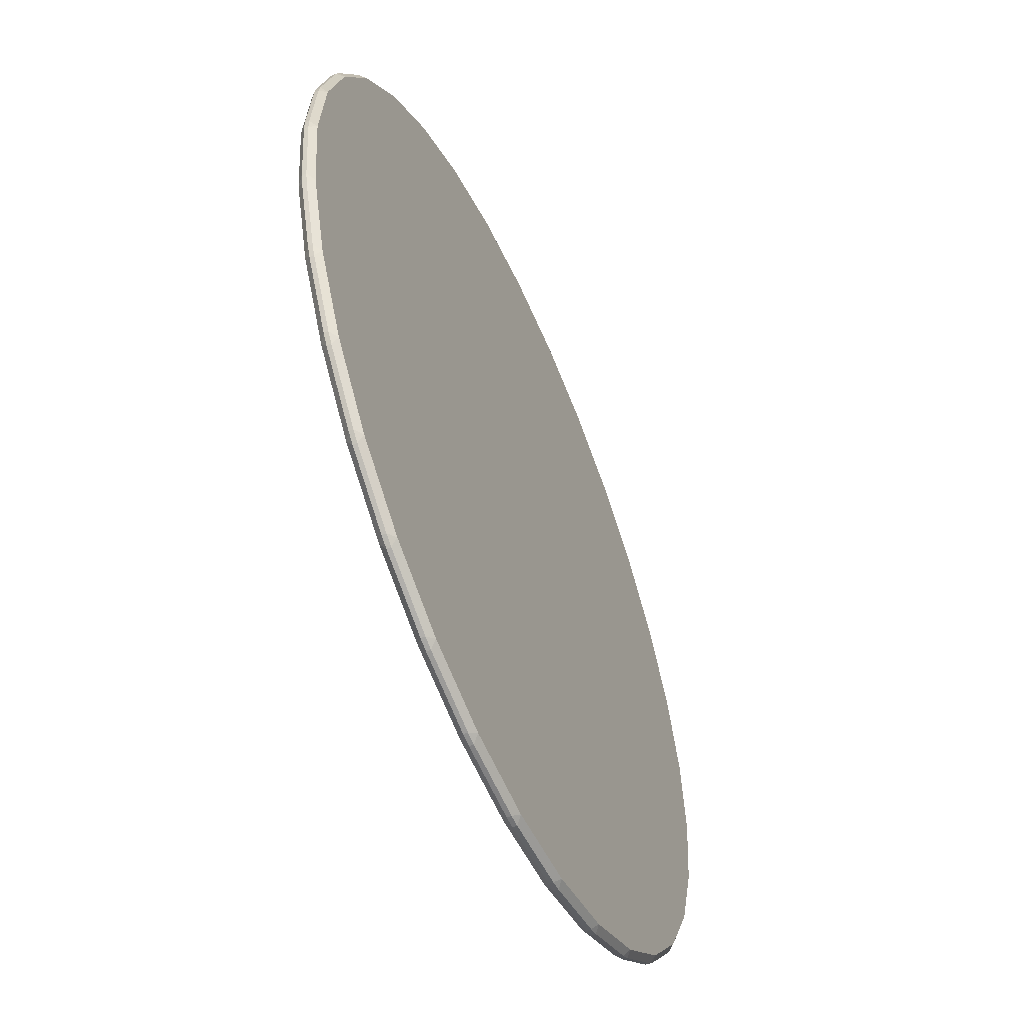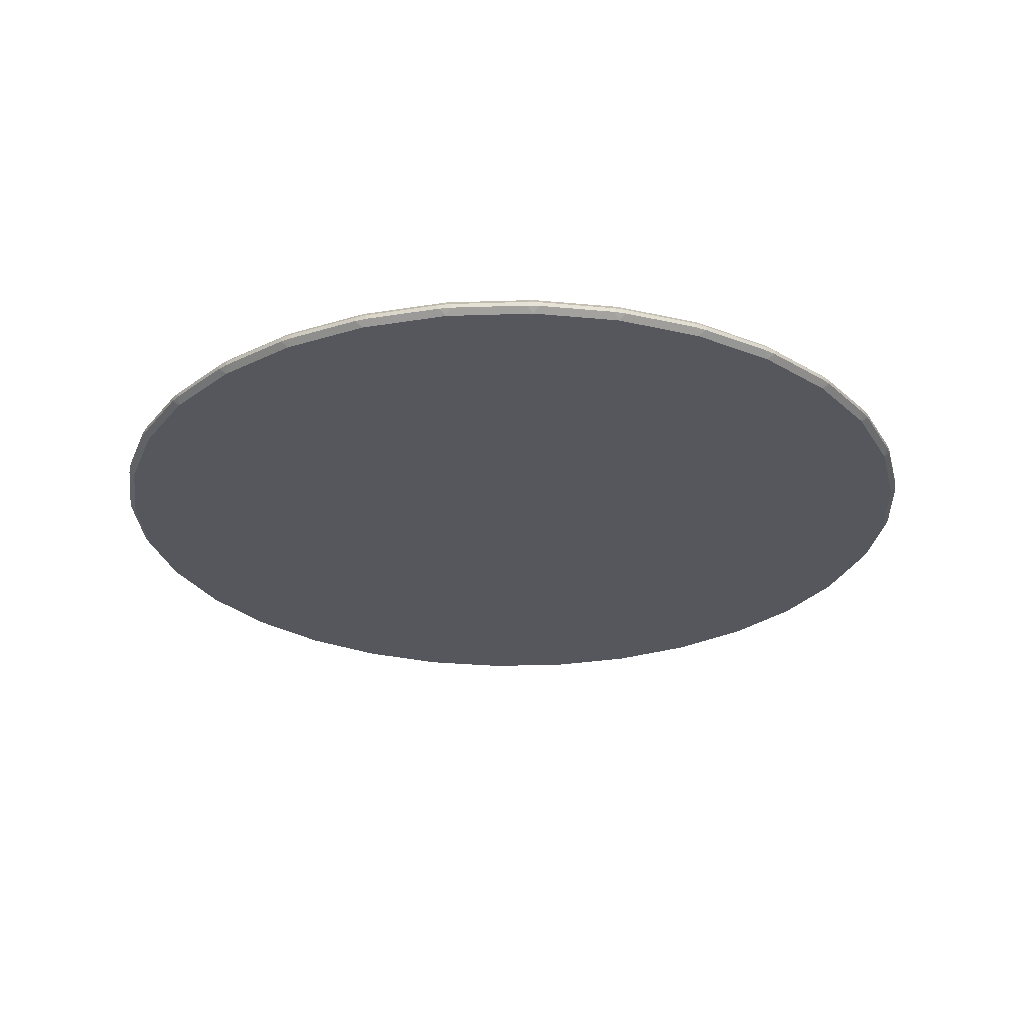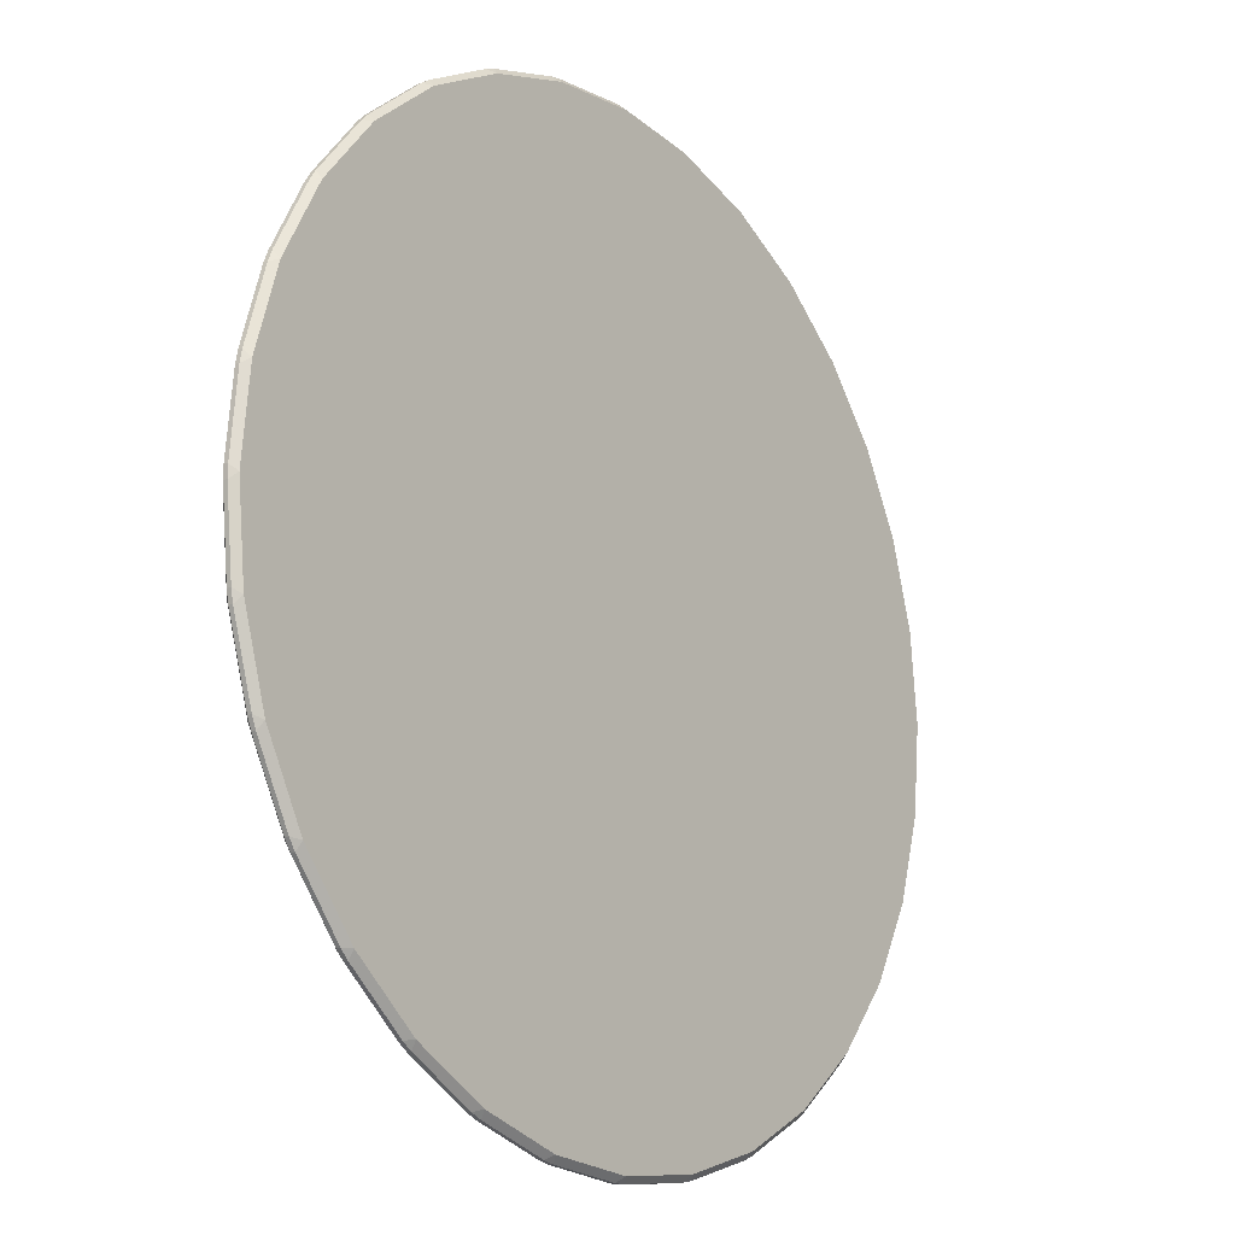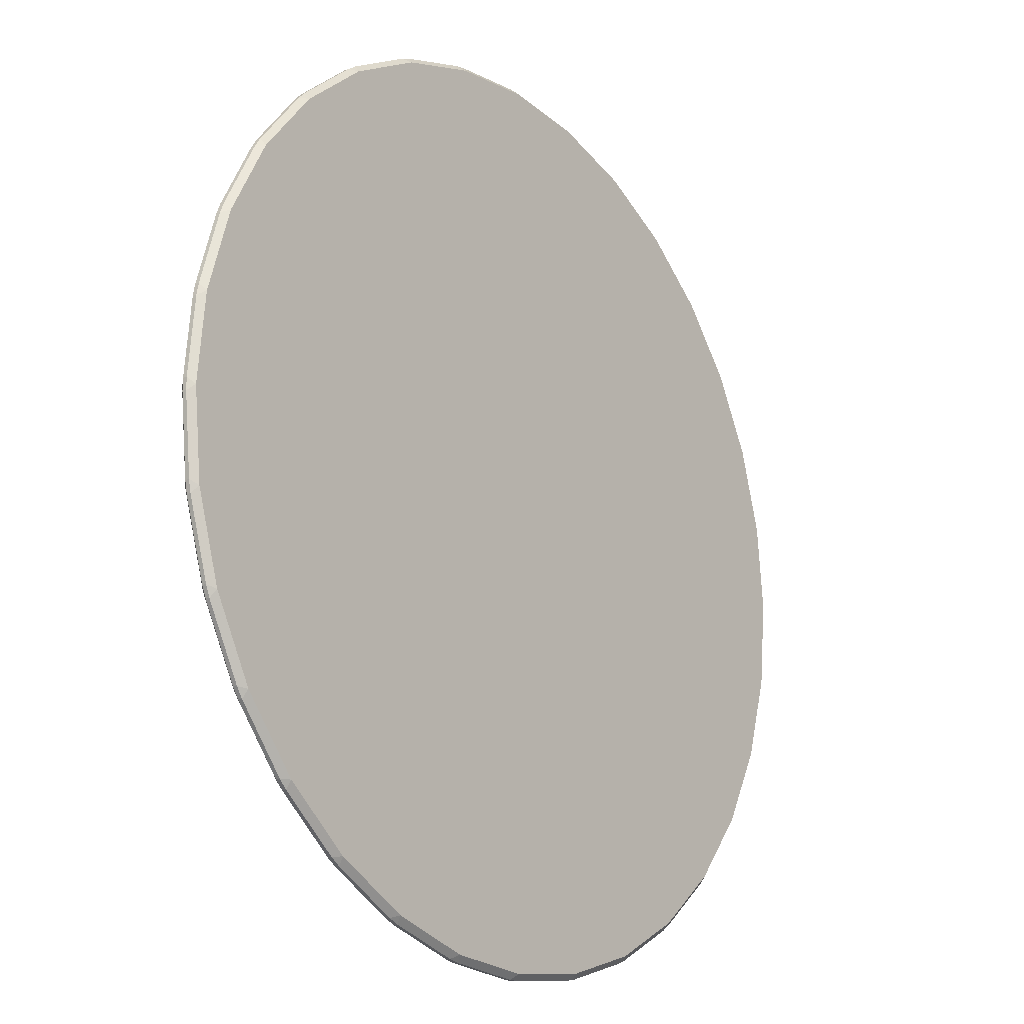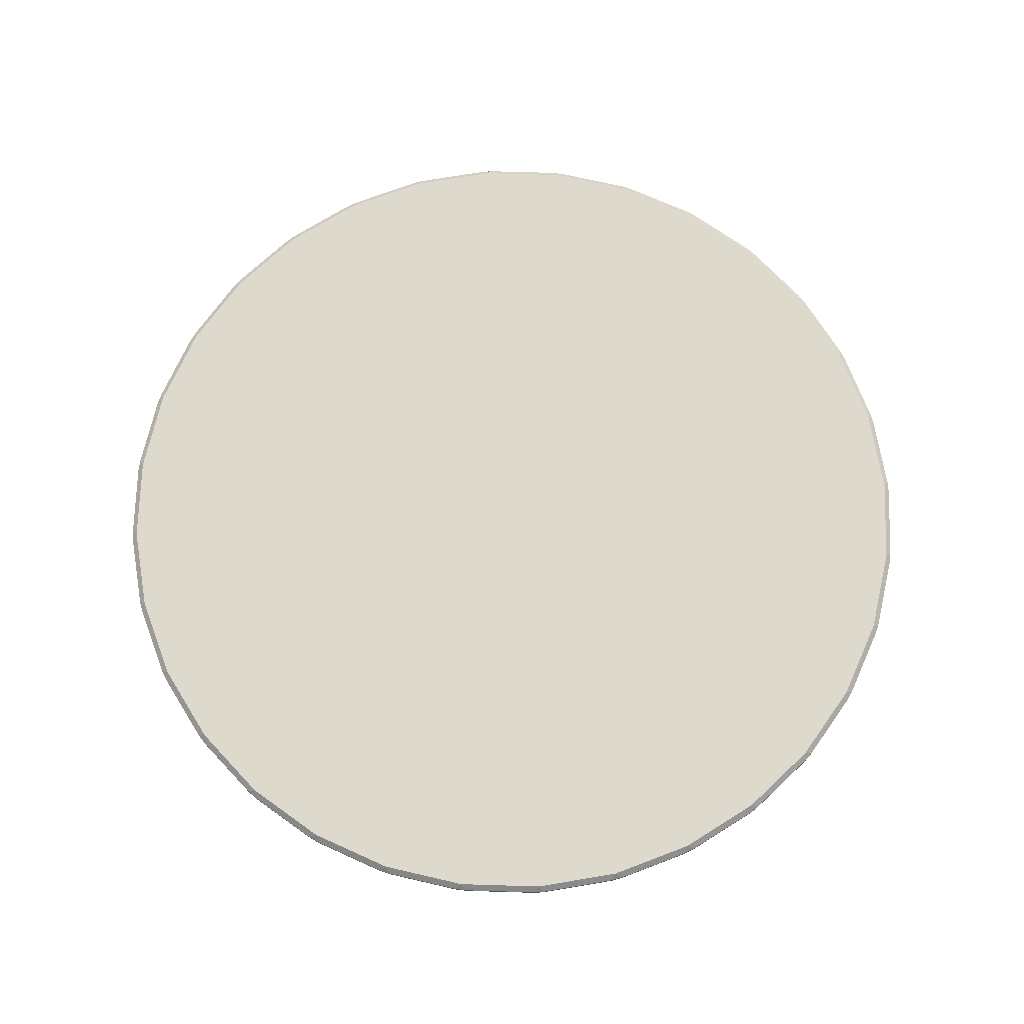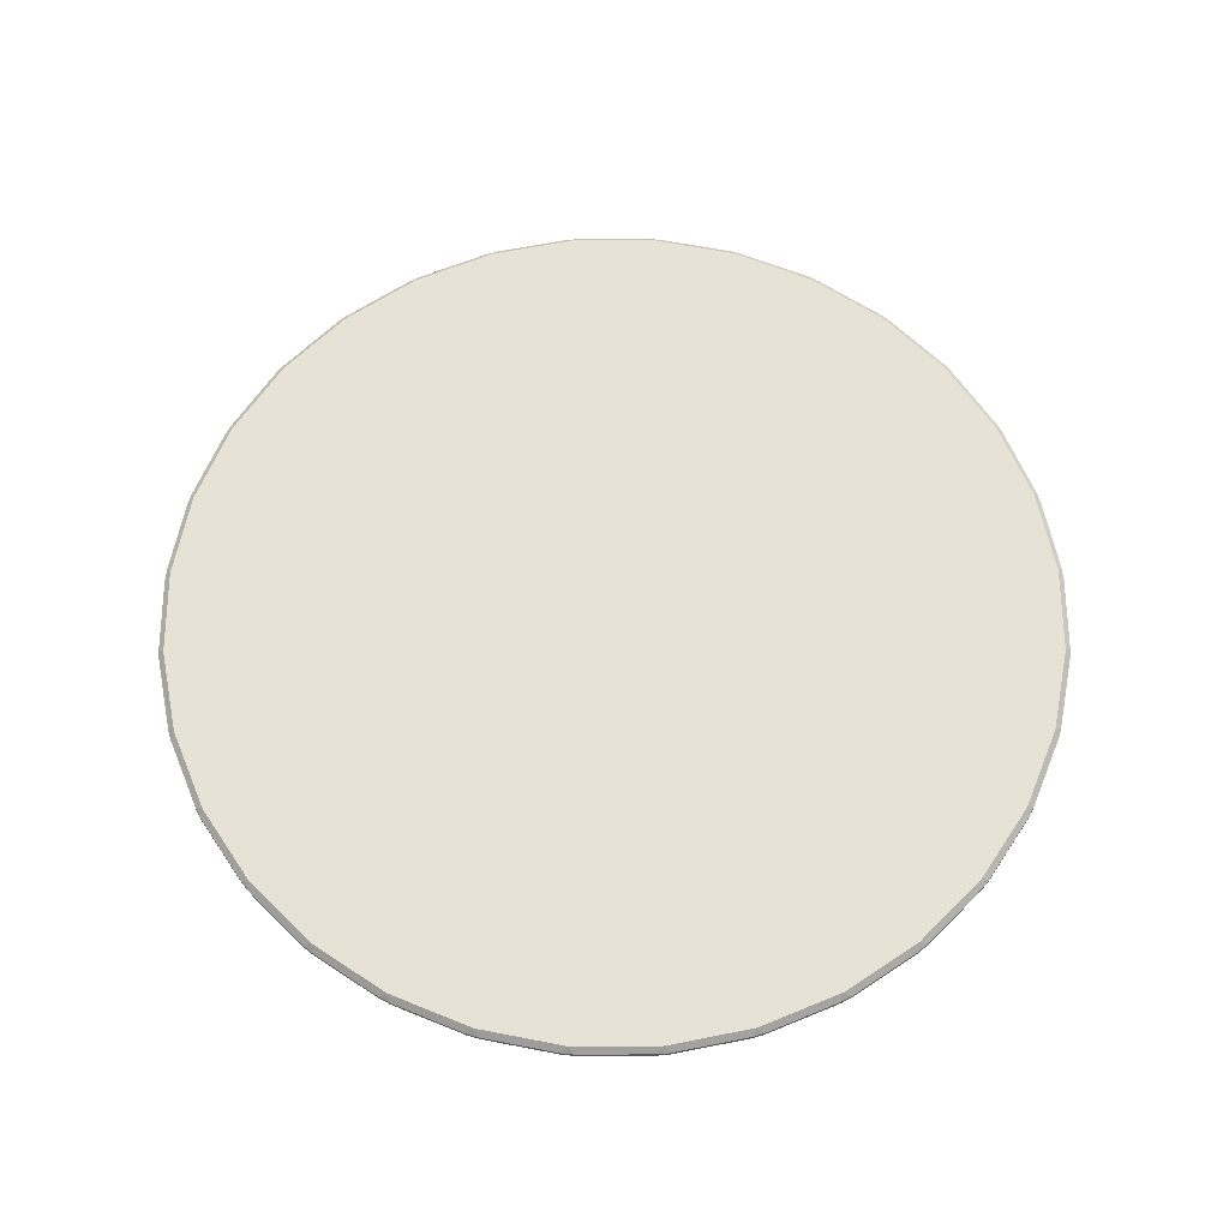
<metadata>
{"format":"obj","ext":"obj","renderer":"f3d","projection":"perspective","resolution":1024,"background":"white","views":[{"elev":-55.5,"azim":113.6,"up":"+Z"},{"elev":-27.5,"azim":87.3,"up":"+Y"},{"elev":-16.3,"azim":-53.0,"up":"+Z"},{"elev":-17.4,"azim":-52.6,"up":"+Z"},{"elev":72.0,"azim":63.6,"up":"+Y"},{"elev":63.5,"azim":-129.5,"up":"+Y"}]}
</metadata>
<code>
o Circle_Cylinder
v -0 -0.01788 -0.9868
v -0.01303 -0.00479 -0.9987
v 0.01303 -0.00479 -0.9987
v -0 0.01788 -0.9868
v 0.01303 0.00479 -0.9987
v -0.01303 0.00479 -0.9987
v 0.1925 -0.01788 -0.9679
v 0.1821 -0.00479 -0.9821
v 0.2076 -0.00479 -0.977
v 0.1925 0.01788 -0.9679
v 0.2076 0.00479 -0.977
v 0.1821 0.00479 -0.9821
v 0.3776 -0.01788 -0.9117
v 0.3702 -0.00479 -0.9277
v 0.3942 -0.00479 -0.9177
v 0.3776 0.01788 -0.9117
v 0.3942 0.00479 -0.9177
v 0.3702 0.00479 -0.9277
v 0.5483 -0.01788 -0.8205
v 0.544 -0.00479 -0.8376
v 0.5657 -0.00479 -0.8232
v 0.5483 0.01788 -0.8205
v 0.5657 0.00479 -0.8232
v 0.544 0.00479 -0.8376
v 0.6978 -0.01788 -0.6978
v 0.697 -0.00479 -0.7154
v 0.7154 -0.00479 -0.697
v 0.6978 0.01788 -0.6978
v 0.7154 0.00479 -0.697
v 0.697 0.00479 -0.7154
v 0.8205 -0.01788 -0.5483
v 0.8232 -0.00479 -0.5657
v 0.8376 -0.00479 -0.544
v 0.8205 0.01788 -0.5483
v 0.8376 0.00479 -0.544
v 0.8232 0.00479 -0.5657
v 0.9117 -0.01788 -0.3776
v 0.9177 -0.00479 -0.3942
v 0.9277 -0.00479 -0.3702
v 0.9117 0.01788 -0.3776
v 0.9277 0.00479 -0.3702
v 0.9177 0.00479 -0.3942
v 0.9679 -0.01788 -0.1925
v 0.977 -0.00479 -0.2076
v 0.9821 -0.00479 -0.1821
v 0.9679 0.01788 -0.1925
v 0.9821 0.00479 -0.1821
v 0.977 0.00479 -0.2076
v 0.9868 -0.01788 0
v 0.9987 -0.00479 -0.01303
v 0.9987 -0.00479 0.01303
v 0.9868 0.01788 0
v 0.9987 0.00479 0.01303
v 0.9987 0.00479 -0.01303
v 0.9679 -0.01788 0.1925
v 0.9821 -0.00479 0.1821
v 0.977 -0.00479 0.2076
v 0.9679 0.01788 0.1925
v 0.977 0.00479 0.2076
v 0.9821 0.00479 0.1821
v 0.9117 -0.01788 0.3776
v 0.9277 -0.00479 0.3702
v 0.9177 -0.00479 0.3942
v 0.9117 0.01788 0.3776
v 0.9177 0.00479 0.3942
v 0.9277 0.00479 0.3702
v 0.8205 -0.01788 0.5483
v 0.8376 -0.00479 0.544
v 0.8232 -0.00479 0.5657
v 0.8205 0.01788 0.5483
v 0.8232 0.00479 0.5657
v 0.8376 0.00479 0.544
v 0.6978 -0.01788 0.6978
v 0.7154 -0.00479 0.697
v 0.697 -0.00479 0.7154
v 0.6978 0.01788 0.6978
v 0.697 0.00479 0.7154
v 0.7154 0.00479 0.697
v 0.5483 -0.01788 0.8205
v 0.5657 -0.00479 0.8232
v 0.544 -0.00479 0.8376
v 0.5483 0.01788 0.8205
v 0.544 0.00479 0.8376
v 0.5657 0.00479 0.8232
v 0.3776 -0.01788 0.9117
v 0.3942 -0.00479 0.9177
v 0.3702 -0.00479 0.9277
v 0.3776 0.01788 0.9117
v 0.3702 0.00479 0.9277
v 0.3942 0.00479 0.9177
v 0.1925 -0.01788 0.9679
v 0.2076 -0.00479 0.977
v 0.1821 -0.00479 0.9821
v 0.1925 0.01788 0.9679
v 0.1821 0.00479 0.9821
v 0.2076 0.00479 0.977
v -0 -0.01788 0.9868
v 0.01303 -0.00479 0.9987
v -0.01303 -0.00479 0.9987
v -0 0.01788 0.9868
v -0.01303 0.00479 0.9987
v 0.01303 0.00479 0.9987
v -0.1925 -0.01788 0.9679
v -0.1821 -0.00479 0.9821
v -0.2076 -0.00479 0.977
v -0.1925 0.01788 0.9679
v -0.2076 0.00479 0.977
v -0.1821 0.00479 0.9821
v -0.3776 -0.01788 0.9117
v -0.3702 -0.00479 0.9277
v -0.3942 -0.00479 0.9177
v -0.3776 0.01788 0.9117
v -0.3942 0.00479 0.9177
v -0.3702 0.00479 0.9277
v -0.5483 -0.01788 0.8205
v -0.544 -0.00479 0.8376
v -0.5657 -0.00479 0.8232
v -0.5483 0.01788 0.8205
v -0.5657 0.00479 0.8232
v -0.544 0.00479 0.8376
v -0.6978 -0.01788 0.6978
v -0.697 -0.00479 0.7154
v -0.7154 -0.00479 0.697
v -0.6978 0.01788 0.6978
v -0.7154 0.00479 0.697
v -0.697 0.00479 0.7154
v -0.8205 -0.01788 0.5483
v -0.8232 -0.00479 0.5657
v -0.8376 -0.00479 0.544
v -0.8205 0.01788 0.5483
v -0.8376 0.00479 0.544
v -0.8232 0.00479 0.5657
v -0.9117 -0.01788 0.3776
v -0.9177 -0.00479 0.3942
v -0.9277 -0.00479 0.3702
v -0.9117 0.01788 0.3776
v -0.9277 0.00479 0.3702
v -0.9177 0.00479 0.3942
v -0.9679 -0.01788 0.1925
v -0.977 -0.00479 0.2076
v -0.9821 -0.00479 0.1821
v -0.9679 0.01788 0.1925
v -0.9821 0.00479 0.1821
v -0.977 0.00479 0.2076
v -0.9868 -0.01788 -0
v -0.9987 -0.00479 0.01303
v -0.9987 -0.00479 -0.01303
v -0.9868 0.01788 -0
v -0.9987 0.00479 -0.01303
v -0.9987 0.00479 0.01303
v -0.9679 -0.01788 -0.1925
v -0.9821 -0.00479 -0.1821
v -0.977 -0.00479 -0.2076
v -0.9679 0.01788 -0.1925
v -0.977 0.00479 -0.2076
v -0.9821 0.00479 -0.1821
v -0.9117 -0.01788 -0.3776
v -0.9277 -0.00479 -0.3702
v -0.9177 -0.00479 -0.3942
v -0.9117 0.01788 -0.3776
v -0.9177 0.00479 -0.3942
v -0.9277 0.00479 -0.3702
v -0.8205 -0.01788 -0.5483
v -0.8376 -0.00479 -0.544
v -0.8232 -0.00479 -0.5657
v -0.8205 0.01788 -0.5483
v -0.8232 0.00479 -0.5657
v -0.8376 0.00479 -0.544
v -0.6978 -0.01788 -0.6978
v -0.7154 -0.00479 -0.697
v -0.697 -0.00479 -0.7154
v -0.6978 0.01788 -0.6978
v -0.697 0.00479 -0.7154
v -0.7154 0.00479 -0.697
v -0.5483 -0.01788 -0.8205
v -0.5657 -0.00479 -0.8232
v -0.544 -0.00479 -0.8376
v -0.5483 0.01788 -0.8205
v -0.544 0.00479 -0.8376
v -0.5657 0.00479 -0.8232
v -0.3776 -0.01788 -0.9117
v -0.3942 -0.00479 -0.9177
v -0.3702 -0.00479 -0.9277
v -0.3776 0.01788 -0.9117
v -0.3702 0.00479 -0.9277
v -0.3942 0.00479 -0.9177
v -0.1925 -0.01788 -0.9679
v -0.2076 -0.00479 -0.977
v -0.1821 -0.00479 -0.9821
v -0.1925 0.01788 -0.9679
v -0.1821 0.00479 -0.9821
v -0.2076 0.00479 -0.977
f 189 191 6 2
f 15 17 24 20
f 21 23 30 26
f 27 29 36 32
f 33 35 42 38
f 39 41 48 44
f 45 47 54 50
f 51 53 60 56
f 57 59 66 62
f 63 65 72 68
f 69 71 78 74
f 75 77 84 80
f 81 83 90 86
f 87 89 96 92
f 93 95 102 98
f 99 101 108 104
f 105 107 114 110
f 111 113 120 116
f 117 119 126 122
f 123 125 132 128
f 129 131 138 134
f 135 137 144 140
f 141 143 150 146
f 147 149 156 152
f 153 155 162 158
f 159 161 168 164
f 165 167 174 170
f 171 173 180 176
f 177 179 186 182
f 183 185 192 188
f 9 11 18 14
f 10 4 190 184 178 172 166 160 154 148 142 136 130 124 118 112 106 100 94 88 82 76 70 64 58 52 46 40 34 28 22 16
f 3 5 12 8
f 1 2 3
f 4 5 6
f 7 8 9
f 10 11 12
f 13 14 15
f 16 17 18
f 19 20 21
f 22 23 24
f 25 26 27
f 28 29 30
f 31 32 33
f 34 35 36
f 37 38 39
f 40 41 42
f 43 44 45
f 46 47 48
f 49 50 51
f 52 53 54
f 55 56 57
f 58 59 60
f 61 62 63
f 64 65 66
f 67 68 69
f 70 71 72
f 73 74 75
f 76 77 78
f 79 80 81
f 82 83 84
f 85 86 87
f 88 89 90
f 91 92 93
f 94 95 96
f 97 98 99
f 100 101 102
f 103 104 105
f 106 107 108
f 109 110 111
f 112 113 114
f 115 116 117
f 118 119 120
f 121 122 123
f 124 125 126
f 127 128 129
f 130 131 132
f 133 134 135
f 136 137 138
f 139 140 141
f 142 143 144
f 145 146 147
f 148 149 150
f 151 152 153
f 154 155 156
f 157 158 159
f 160 161 162
f 163 164 165
f 166 167 168
f 169 170 171
f 172 173 174
f 175 176 177
f 178 179 180
f 181 182 183
f 184 185 186
f 187 188 189
f 190 191 192
f 3 8 7 1
f 12 5 4 10
f 2 6 5 3
f 11 9 8 12
f 9 14 13 7
f 18 11 10 16
f 17 15 14 18
f 15 20 19 13
f 24 17 16 22
f 23 21 20 24
f 21 26 25 19
f 30 23 22 28
f 29 27 26 30
f 27 32 31 25
f 36 29 28 34
f 35 33 32 36
f 33 38 37 31
f 42 35 34 40
f 41 39 38 42
f 39 44 43 37
f 48 41 40 46
f 47 45 44 48
f 45 50 49 43
f 54 47 46 52
f 53 51 50 54
f 51 56 55 49
f 60 53 52 58
f 59 57 56 60
f 57 62 61 55
f 66 59 58 64
f 65 63 62 66
f 63 68 67 61
f 72 65 64 70
f 71 69 68 72
f 69 74 73 67
f 78 71 70 76
f 77 75 74 78
f 75 80 79 73
f 84 77 76 82
f 83 81 80 84
f 81 86 85 79
f 90 83 82 88
f 89 87 86 90
f 87 92 91 85
f 96 89 88 94
f 95 93 92 96
f 93 98 97 91
f 102 95 94 100
f 101 99 98 102
f 99 104 103 97
f 108 101 100 106
f 107 105 104 108
f 105 110 109 103
f 114 107 106 112
f 113 111 110 114
f 111 116 115 109
f 120 113 112 118
f 119 117 116 120
f 117 122 121 115
f 126 119 118 124
f 125 123 122 126
f 123 128 127 121
f 132 125 124 130
f 131 129 128 132
f 129 134 133 127
f 138 131 130 136
f 137 135 134 138
f 135 140 139 133
f 144 137 136 142
f 143 141 140 144
f 141 146 145 139
f 150 143 142 148
f 149 147 146 150
f 147 152 151 145
f 156 149 148 154
f 155 153 152 156
f 153 158 157 151
f 162 155 154 160
f 161 159 158 162
f 159 164 163 157
f 168 161 160 166
f 167 165 164 168
f 165 170 169 163
f 174 167 166 172
f 173 171 170 174
f 171 176 175 169
f 180 173 172 178
f 179 177 176 180
f 177 182 181 175
f 186 179 178 184
f 185 183 182 186
f 183 188 187 181
f 192 185 184 190
f 191 189 188 192
f 189 2 1 187
f 6 191 190 4
f 1 7 13 19 25 31 37 43 49 55 61 67 73 79 85 91 97 103 109 115 121 127 133 139 145 151 157 163 169 175 181 187

</code>
